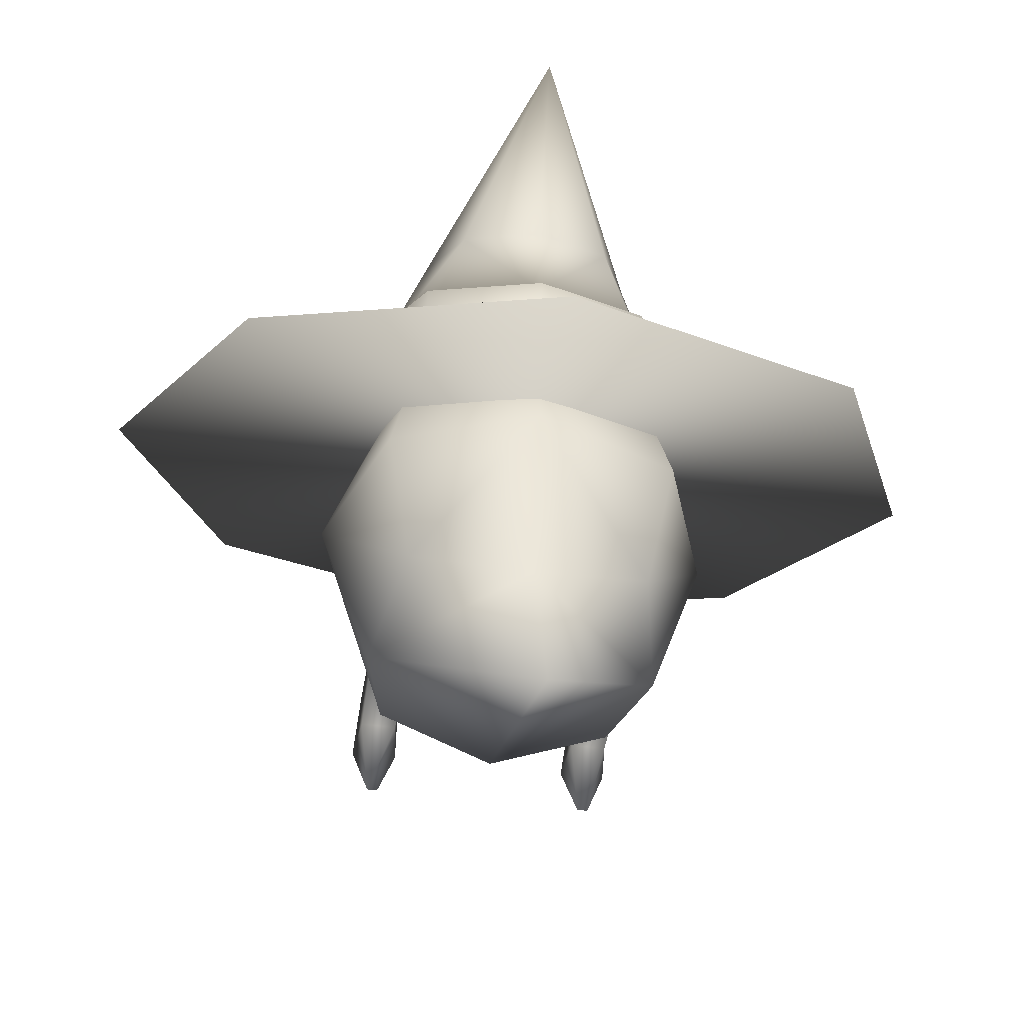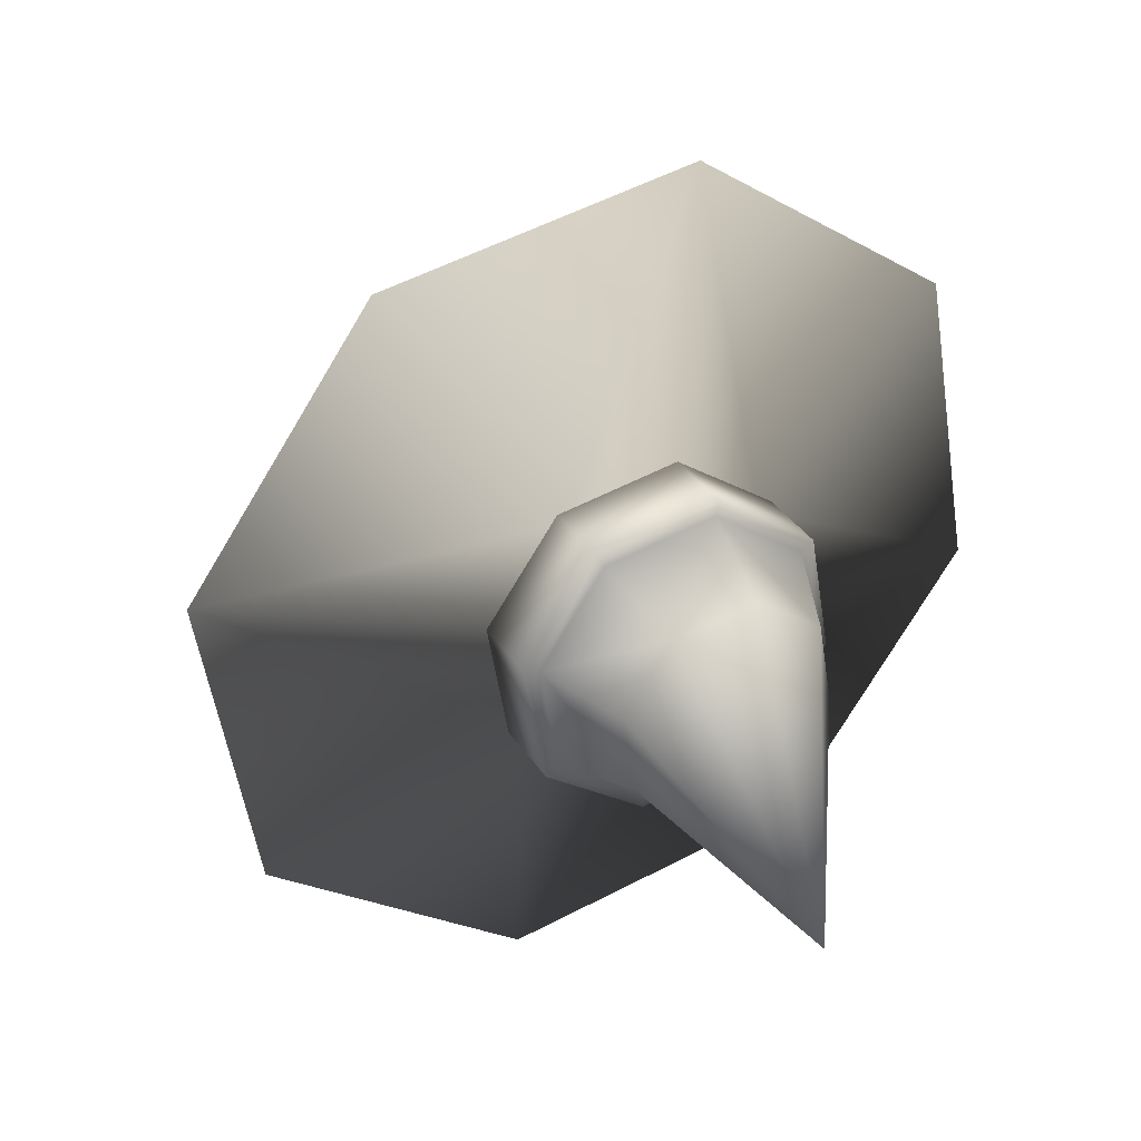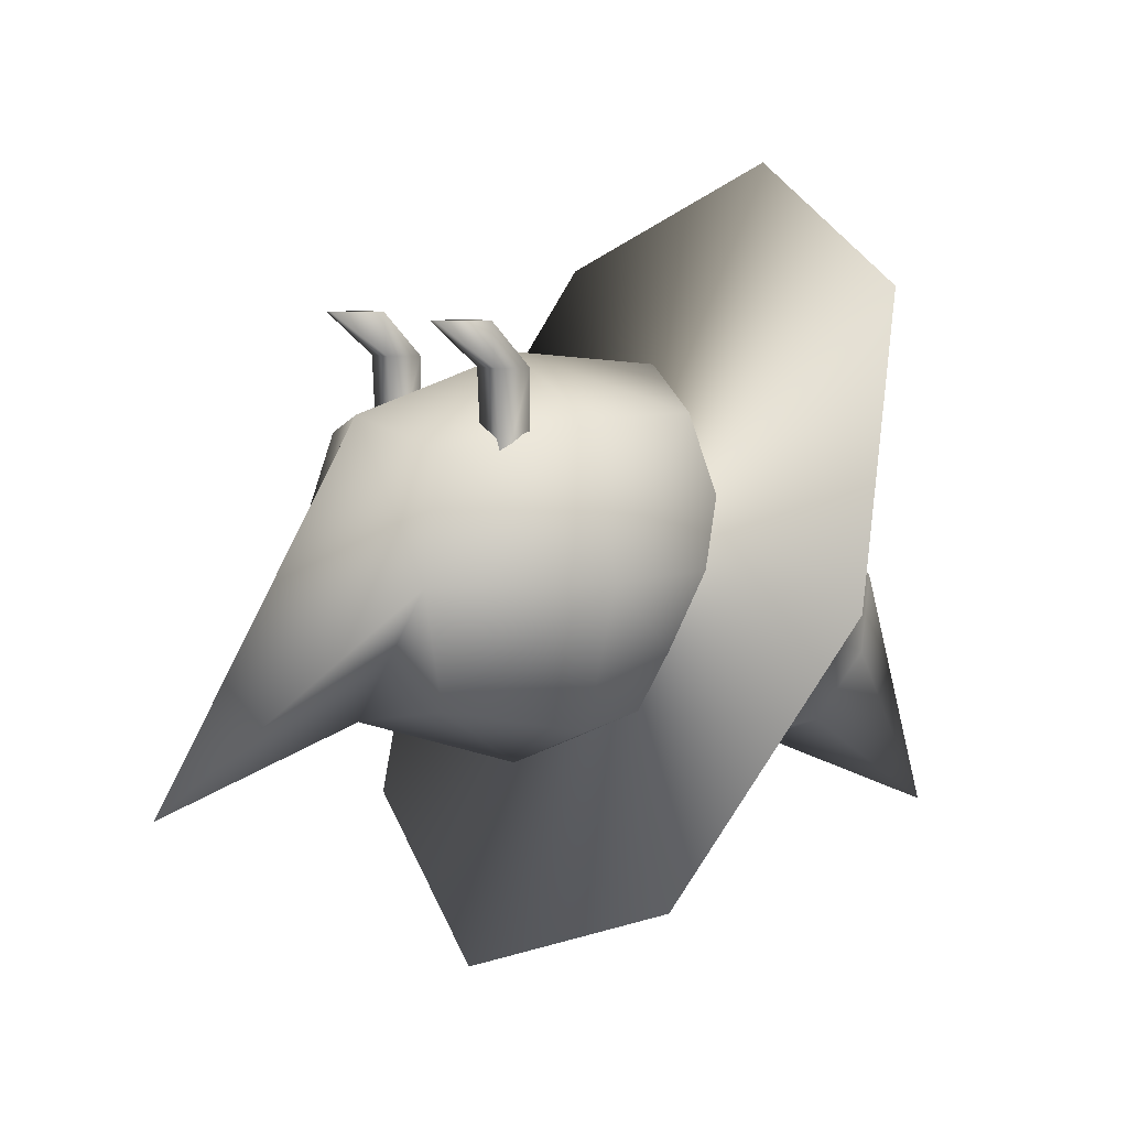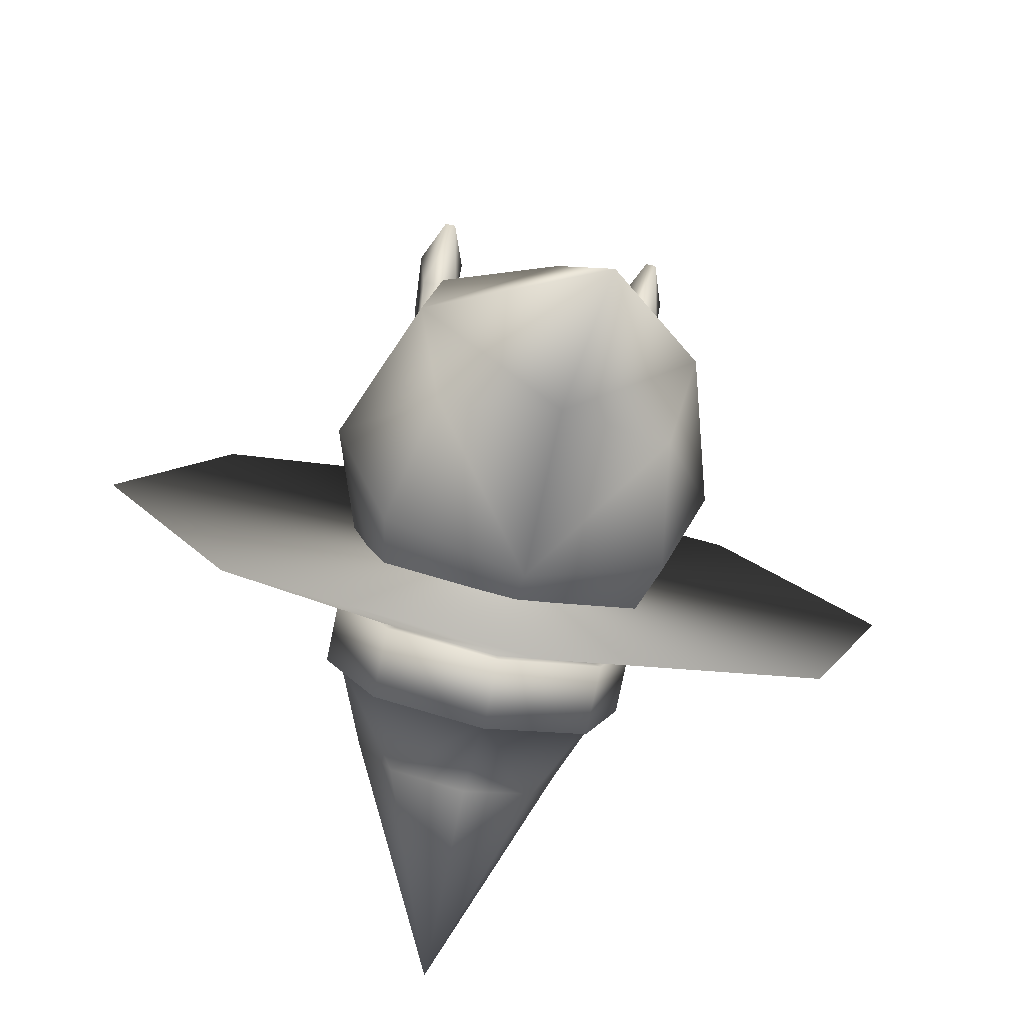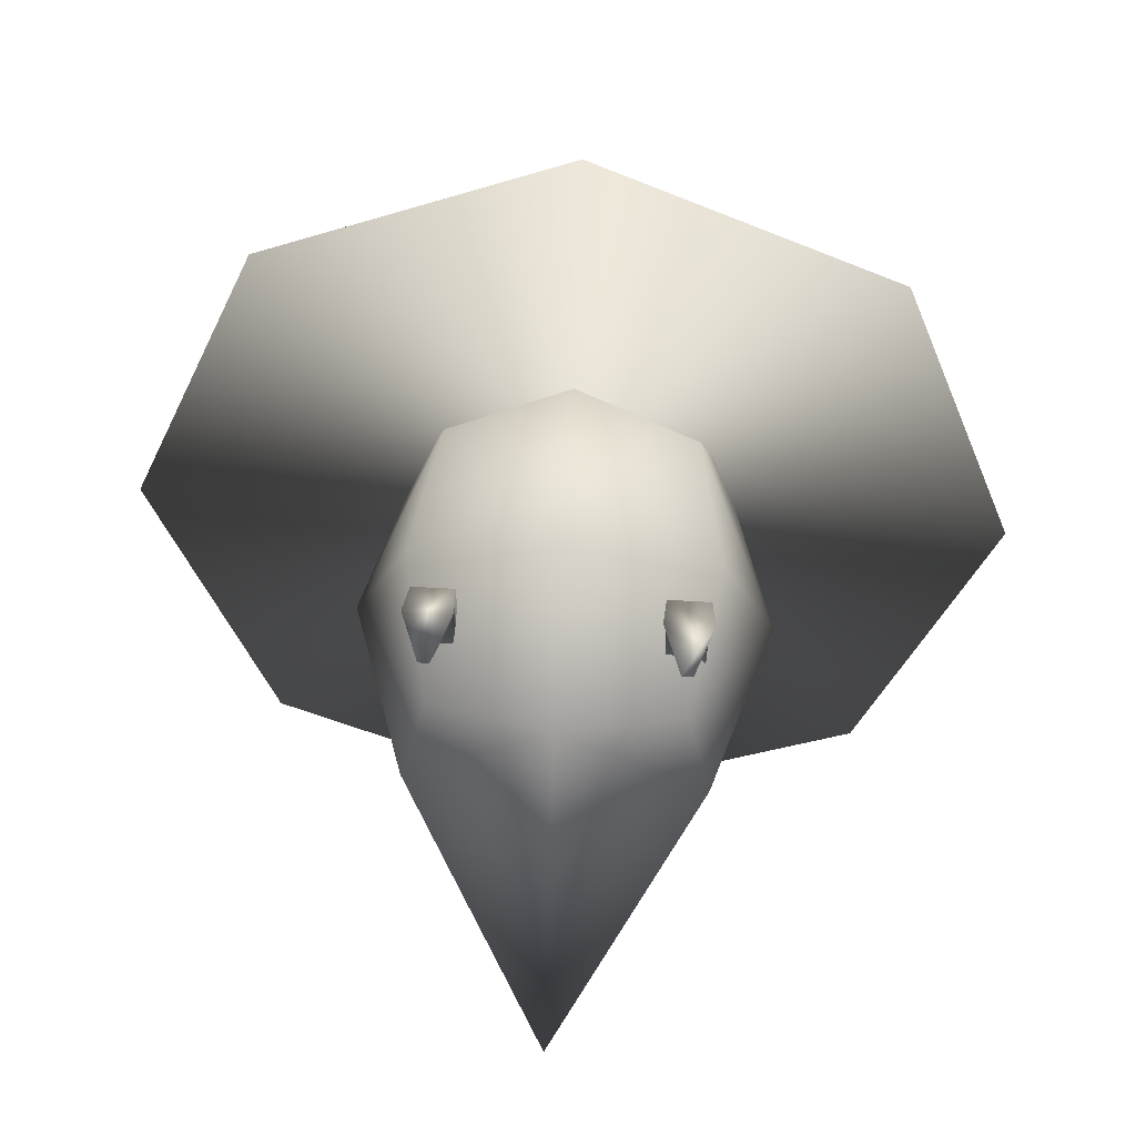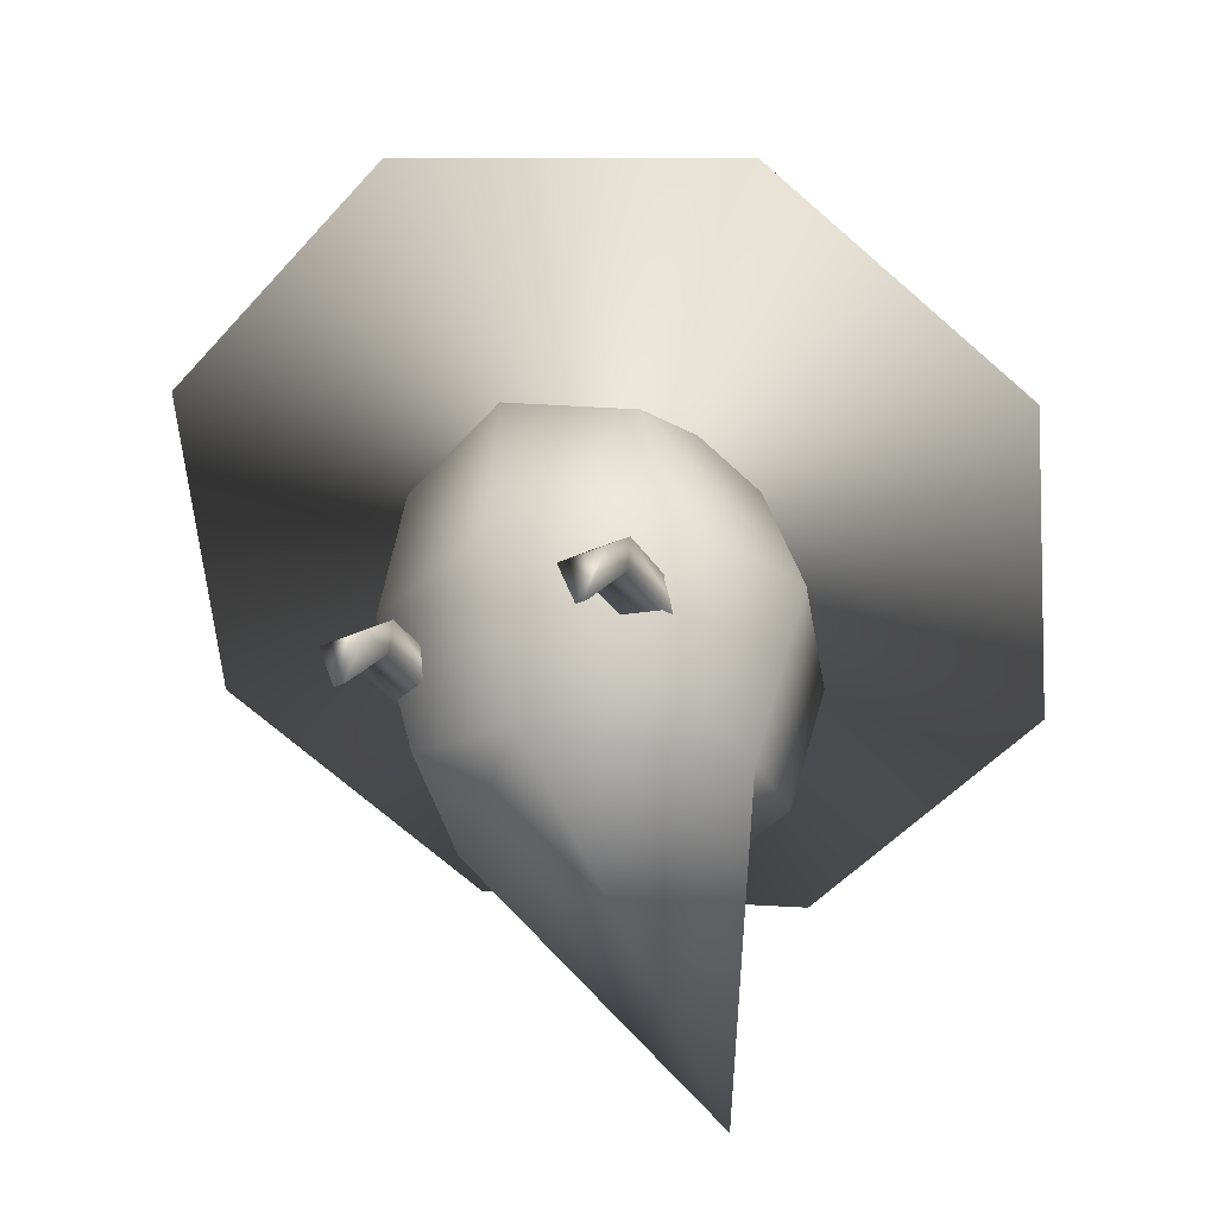
<metadata>
{"format":"obj","ext":"obj","renderer":"f3d","projection":"perspective","resolution":1024,"background":"white","views":[{"elev":-45.6,"azim":171.3,"up":"+Y"},{"elev":7.5,"azim":149.6,"up":"+Z"},{"elev":7.3,"azim":61.4,"up":"+Z"},{"elev":-55.4,"azim":-12.8,"up":"+Z"},{"elev":67.6,"azim":3.2,"up":"+Z"},{"elev":-37.0,"azim":29.6,"up":"+Y"}]}
</metadata>
<code>
o 円錐.002
v 0 0.6064 -0.4224
v 0.1628 0.6328 -0.3604
v 0.2302 0.6966 -0.2106
v 0.1628 0.7603 -0.06077
v 0 0.7867 0.001282
v -0.1628 0.7603 -0.06077
v -0.2302 0.6966 -0.2106
v -0.1628 0.6328 -0.3604
v 0 1.012 -0.597
v 0 0.4083 -0.4232
v 0.2182 0.4437 -0.3401
v 0.3085 0.5291 -0.1393
v 0.2182 0.6145 0.06144
v 0 0.6498 0.1446
v -0.2182 0.6145 0.06144
v -0.3085 0.5291 -0.1393
v -0.2182 0.4437 -0.3401
v 0 0.263 -0.3614
v 0.2182 0.2984 -0.2783
v 0.3085 0.3838 -0.07751
v 0.2182 0.4692 0.1233
v 0 0.5045 0.2064
v -0.2182 0.4692 0.1233
v -0.3085 0.3838 -0.07751
v -0.2182 0.2984 -0.2783
v 0 -0.1054 -0.8348
v 0.6282 -0.003562 -0.5954
v 0.8884 0.2423 -0.01735
v 0.6282 0.4882 0.5607
v 0 0.5901 0.8001
v -0.6282 0.4882 0.5607
v -0.8884 0.2423 -0.01735
v -0.6282 -0.003562 -0.5954
v 0 0.3957 -0.4529
v 0.2409 0.4348 -0.361
v 0.3407 0.5291 -0.1393
v 0.2409 0.6234 0.08238
v 0 0.6624 0.1742
v -0.2409 0.6234 0.08238
v -0.3407 0.5291 -0.1393
v -0.2409 0.4348 -0.361
v 0 0.2504 -0.391
v 0.2409 0.2894 -0.2992
v 0.3407 0.3838 -0.07751
v 0.2409 0.4781 0.1442
v 0 0.5171 0.236
v -0.2409 0.4781 0.1442
v -0.3407 0.3838 -0.07751
v -0.2409 0.2894 -0.2992
f 1 9 2
f 2 9 3
f 3 9 4
f 4 9 5
f 5 9 6
f 6 9 7
f 8 16 7
f 7 9 8
f 8 9 1
f 20 43 44
f 6 16 15
f 2 10 1
f 6 14 5
f 4 14 13
f 4 12 3
f 2 12 11
f 8 10 17
f 21 30 29
f 12 37 36
f 18 43 19
f 12 35 11
f 18 49 42
f 10 35 34
f 24 49 25
f 10 41 17
f 32 33 29
f 19 28 27
f 25 32 24
f 23 30 22
f 21 28 20
f 19 26 18
f 25 26 33
f 23 32 31
f 41 48 40
f 39 46 38
f 37 44 36
f 35 42 34
f 34 49 41
f 40 47 39
f 38 45 37
f 36 43 35
f 14 37 13
f 20 45 21
f 14 39 38
f 22 45 46
f 16 39 15
f 22 47 23
f 16 41 40
f 24 47 48
f 8 17 16
f 20 19 43
f 6 7 16
f 2 11 10
f 6 15 14
f 4 5 14
f 4 13 12
f 2 3 12
f 8 1 10
f 21 22 30
f 12 13 37
f 18 42 43
f 12 36 35
f 18 25 49
f 10 11 35
f 24 48 49
f 10 34 41
f 33 26 27
f 27 28 33
f 28 29 33
f 29 30 31
f 31 32 29
f 19 20 28
f 25 33 32
f 23 31 30
f 21 29 28
f 19 27 26
f 25 18 26
f 23 24 32
f 41 49 48
f 39 47 46
f 37 45 44
f 35 43 42
f 34 42 49
f 40 48 47
f 38 46 45
f 36 44 43
f 14 38 37
f 20 44 45
f 14 15 39
f 22 21 45
f 16 40 39
f 22 46 47
f 16 17 41
f 24 23 47
o 右手.001
v -0.1995 -0.1101 0.1861
v -0.1995 -0.1724 0.1861
v -0.1972 -0.1114 0.4051
v -0.2024 -0.1837 0.4051
v -0.2803 -0.1101 0.1861
v -0.2803 -0.1724 0.1861
v -0.2827 -0.1114 0.4051
v -0.2774 -0.1837 0.4051
v -0.2288 -0.2957 0.4962
v -0.1915 -0.1954 0.4962
v -0.2884 -0.1954 0.4962
v -0.2511 -0.2957 0.4962
f 52 51 50
f 57 60 56
f 56 55 57
f 52 54 56
f 55 53 57
f 60 58 59
f 60 52 56
f 58 57 53
f 59 53 52
f 52 53 51
f 57 61 60
f 56 54 55
f 52 50 54
f 55 51 53
f 60 61 58
f 60 59 52
f 58 61 57
f 59 58 53
o 左手.001
v 0.2803 -0.1101 0.1861
v 0.2803 -0.1724 0.1861
v 0.2827 -0.1114 0.4051
v 0.2774 -0.1837 0.4051
v 0.1995 -0.1101 0.1861
v 0.1995 -0.1724 0.1861
v 0.1972 -0.1114 0.4051
v 0.2024 -0.1837 0.4051
v 0.2511 -0.2957 0.4962
v 0.2884 -0.1954 0.4962
v 0.1915 -0.1954 0.4962
v 0.2288 -0.2957 0.4962
f 64 63 62
f 69 72 68
f 68 67 69
f 62 68 64
f 69 63 65
f 71 73 70
f 68 71 64
f 70 69 65
f 71 65 64
f 64 65 63
f 69 73 72
f 68 66 67
f 62 66 68
f 69 67 63
f 71 72 73
f 68 72 71
f 70 73 69
f 71 70 65
o 胴体.001
v -0.25 -0.2855 0.25
v -0.25 0.2627 0.304
v -0.25 -0.2855 -0.25
v -0.25 0.2855 -0.25
v 0.25 -0.2855 0.25
v 0.25 0.2627 0.304
v 0.25 -0.2855 -0.25
v 0.25 0.2855 -0.25
v -0.3048 -0.348 0
v -0.3048 0 0.3048
v -0.3048 0.348 -0
v -0.3048 -0 -0.3048
v 0 -0.348 -0.3048
v 0 0.348 -0.3048
v 0.3048 -0 -0.3048
v 0.3048 -0.348 0
v 0.3048 0.348 -0
v 0.3048 0 0.3048
v 0 -0.348 0.3048
v 0 0.3253 0.3858
v -0.4198 0 0
v 0 -0 -0.4198
v 0.4198 0 0
v 0 0 0.4198
v 0 -0.7794 -0.4608
v 0 0.4793 -0
f 74 94 82
f 75 94 83
f 94 77 85
f 94 76 82
f 76 95 86
f 77 95 85
f 95 81 88
f 95 80 86
f 80 96 89
f 81 96 88
f 96 79 91
f 96 78 89
f 78 97 92
f 79 97 91
f 97 75 83
f 97 74 92
f 86 82 76
f 86 89 98
f 89 92 98
f 82 92 74
f 81 99 90
f 77 99 87
f 99 75 93
f 99 79 90
f 74 83 94
f 75 84 94
f 94 84 77
f 94 85 76
f 76 85 95
f 77 87 95
f 95 87 81
f 95 88 80
f 80 88 96
f 81 90 96
f 96 90 79
f 96 91 78
f 78 91 97
f 79 93 97
f 97 93 75
f 97 83 74
f 86 98 82
f 86 80 89
f 89 78 92
f 82 98 92
f 81 87 99
f 77 84 99
f 99 84 75
f 99 93 79

</code>
